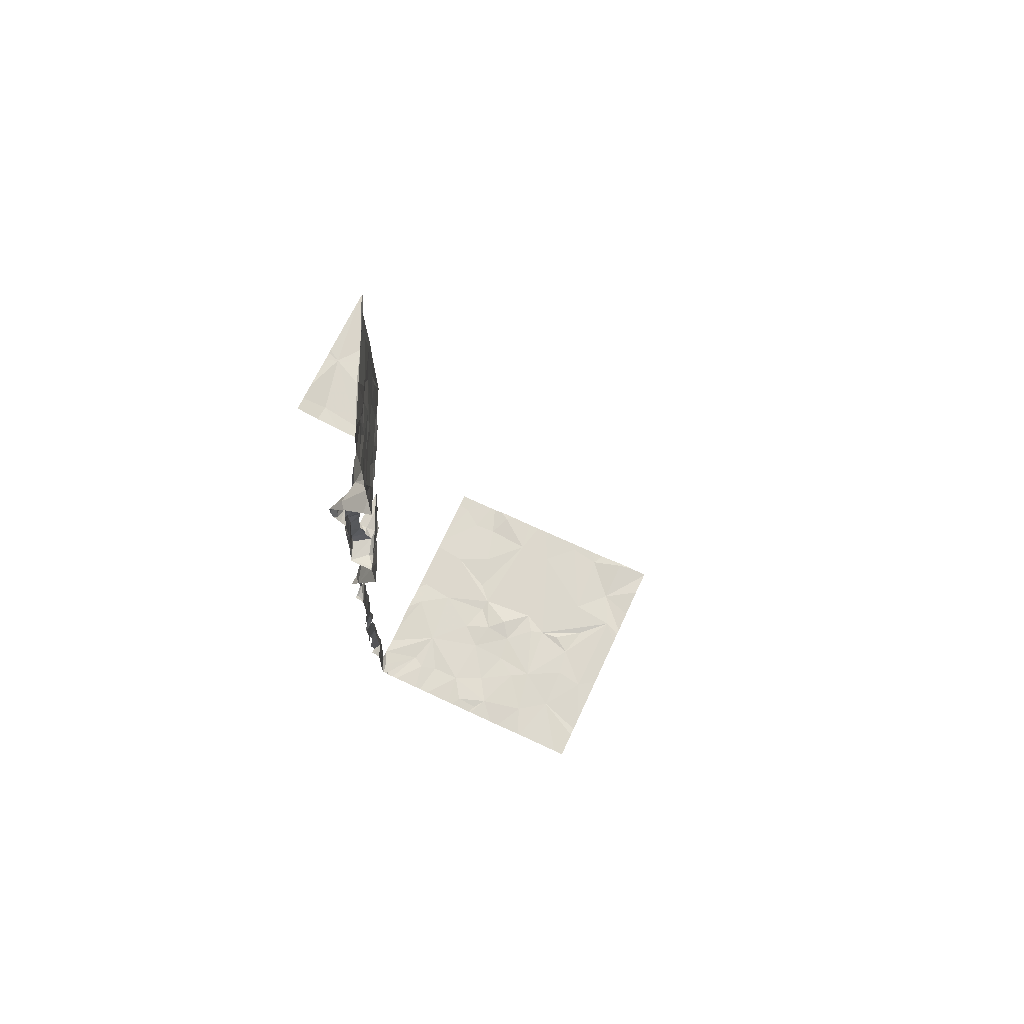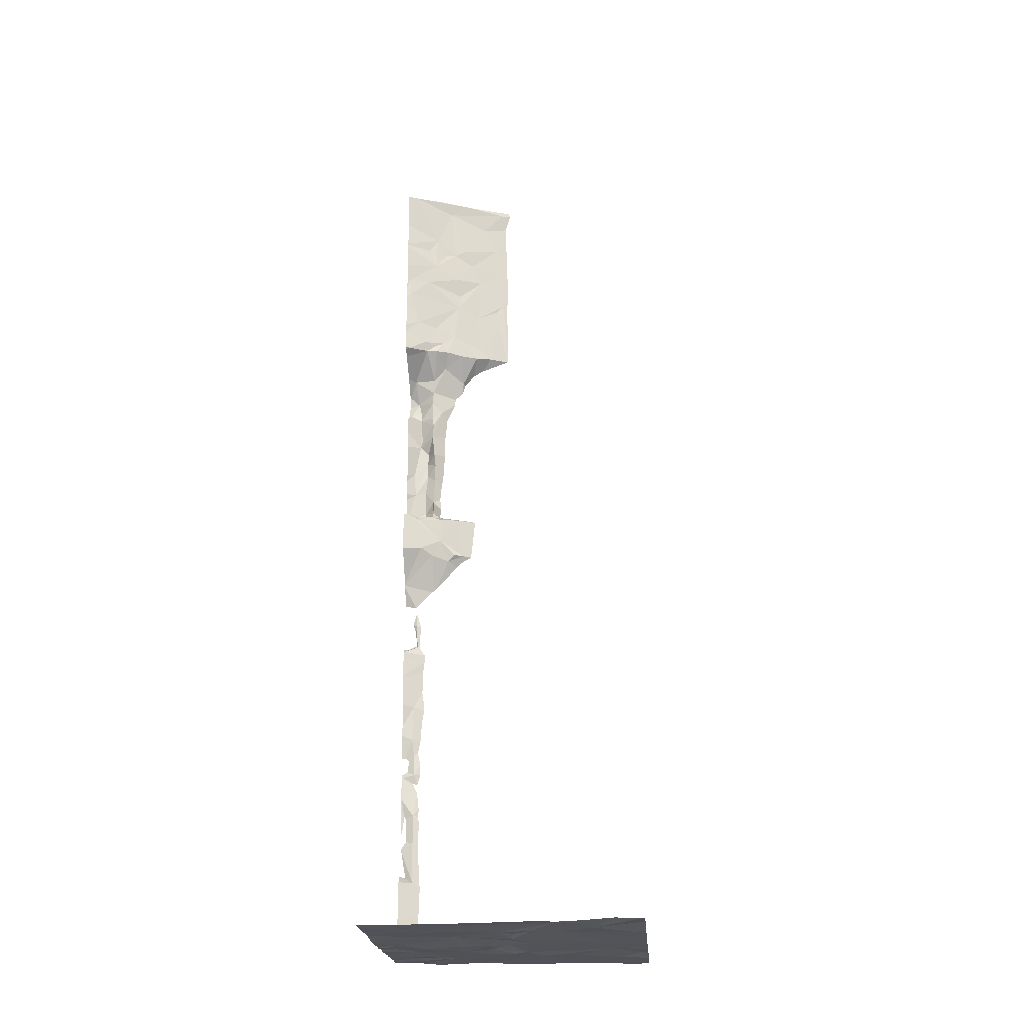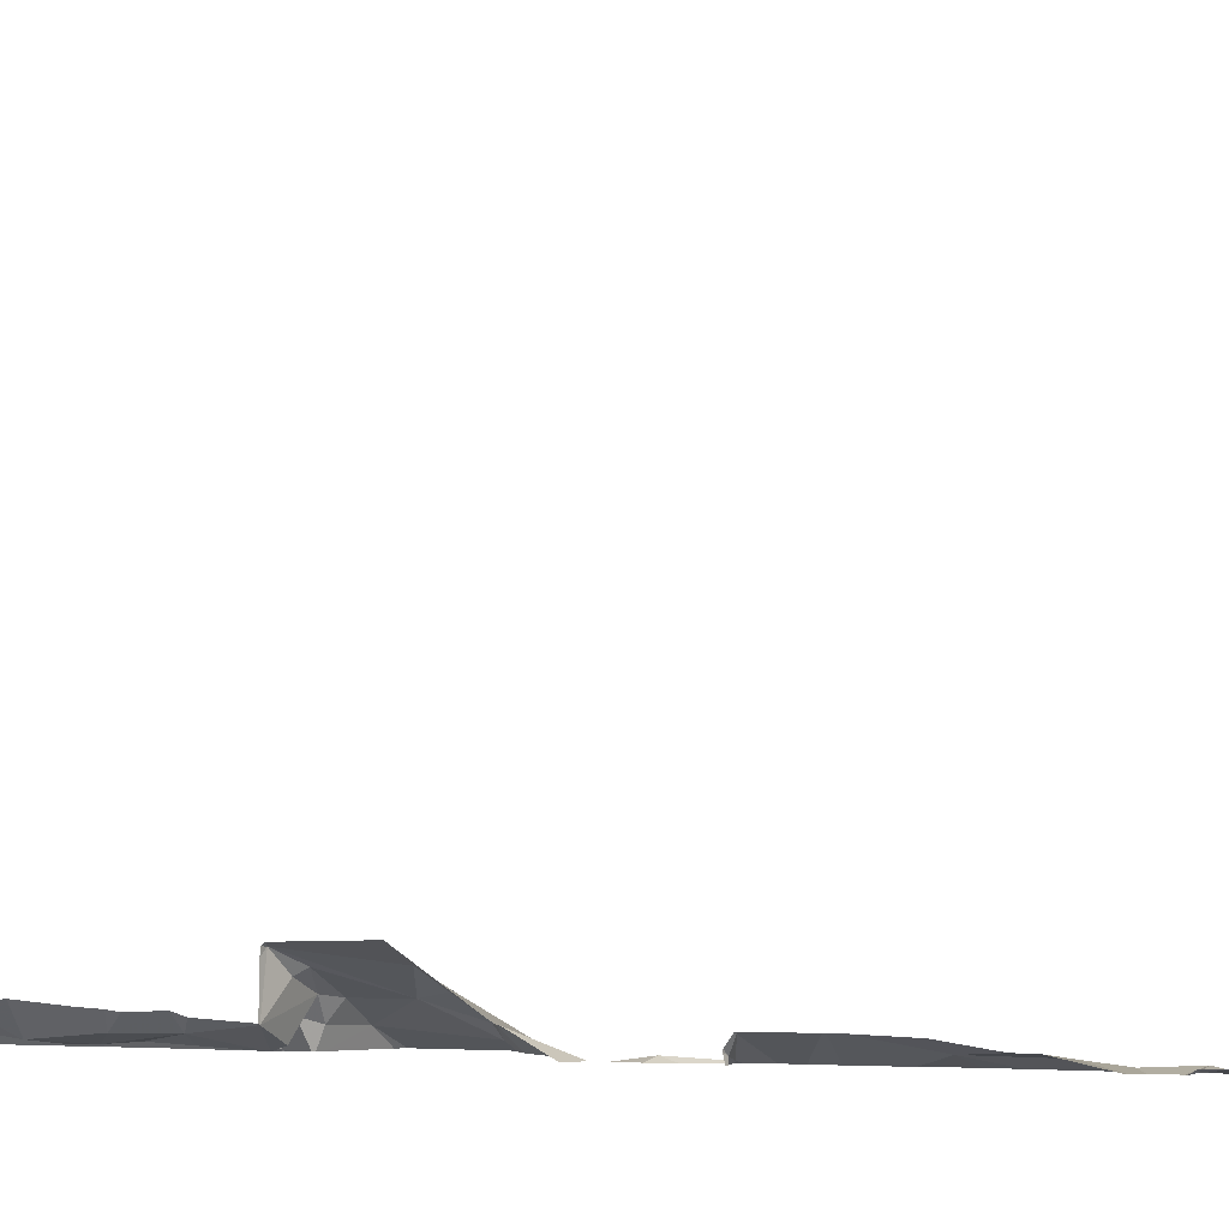
<metadata>
{"format":"obj","ext":"obj","renderer":"f3d","projection":"perspective","resolution":1024,"background":"white","views":[{"elev":71.5,"azim":114.9,"up":"+Z"},{"elev":-22.0,"azim":-175.1,"up":"+Z"},{"elev":-2.0,"azim":120.0,"up":"+Y"}]}
</metadata>
<code>
v -95.62 238.2 489.3
v -95.62 238.8 496.2
v -99.39 241.4 483.3
v -99.26 240.9 483.2
v -95.62 238.8 494.9
v -95.62 238.8 495.7
v -99.2 238.3 483.2
v -95.62 241 483.2
v -95.62 238.8 495.7
v -95.62 238.2 489.3
v -95.62 238.8 495.3
v -99.33 240.5 483.2
v -95.62 241 483.2
v -98.97 239.5 483.2
v -99.34 239 483.2
v -98.33 241 483.2
v -98.94 240.1 483.2
v -99.02 238.9 483.2
v -99 238.5 483.2
v -98.74 241.4 483.2
v -98.25 241.6 483.3
v -98.47 239 483.2
v -97.58 240.6 483.2
v -97.95 239.1 483.2
v -98.24 238.5 483.2
v -97.52 238.2 483.2
v -97.7 239.4 483.2
v -97.77 240.2 483.2
v -97.46 239.8 483.2
v -97.43 241.1 483.2
v -97.89 241.2 483.2
v -97.61 240.9 483.2
v -97.21 238.1 494.4
v -97.09 238.1 495.5
v -97.53 239.4 483.2
v -96.94 241.6 483.2
v -97.45 238.7 483.2
v -97.51 240.4 483.2
v -96.72 240.7 483.2
v -97.25 239.6 483.2
v -97.2 240 483.2
v -97.1 239.2 483.2
v -97.2 238.1 496.2
v -97.16 238.2 483.2
v -97 238.2 493.4
v -97.2 238.1 495
v -96.7 238.3 495.1
v -96.65 238.4 496.3
v -96.84 238.2 494.8
v -96.78 238.3 494.1
v -96.89 238.2 495.9
v -96.84 238.3 493.5
v -97.11 238.1 494
v -97.09 238.1 494.3
v -97.01 241.2 483.2
v -96.83 239.5 483.2
v -96.8 240.1 483.2
v -96.56 238.1 489.8
v -96.61 238.7 483.2
v -96.58 240.4 483.2
v -96.78 238.3 493.3
v -96.34 238.5 496.1
v -96.56 238.4 495.4
v -96.4 238.2 496.3
v -96.49 238.4 494.5
v -96.46 238.4 494.8
v -96.48 238.4 494.3
v -96.41 238.5 493.7
v -96.48 238.2 490.4
v -96.53 238.1 492.9
v -96.36 241.2 483.2
v -96.3 239.9 483.2
v -96.54 238.4 493.3
v -96.2 238.3 490
v -96.24 238.5 496.3
v -96.06 240.8 483.2
v -96.1 239.5 483.2
v -96.24 238.5 493.5
v -96.1 238.6 493.8
v -96.17 238.2 492.4
v -96.03 238.2 492.5
v -96.41 238.4 495.3
v -96.09 238.6 495
v -95.98 238.6 495.3
v -96.11 238.6 495.5
v -97.14 241.9 483.2
v -96.27 238.5 495.3
v -95.75 238.8 496.3
v -95.67 238.8 494.7
v -95.83 238.7 493.9
v -95.97 238.6 494.7
v -95.68 238.8 494.4
v -96.09 238.6 493.5
v -96.3 238.5 493.4
v -96.21 238.3 490.4
v -96.18 238.2 490.5
v -96.32 238.2 489.7
v -96.08 238.2 491.1
v -96.08 238.2 491.4
v -96.17 238.1 490.7
v -96.07 238.2 490.7
v -96.05 238.2 490.8
v -96.06 238.2 490.5
v -96.04 238.3 492.7
v -95.79 238.1 487.2
v -99.43 241.9 483.3
v -95.82 238.1 486.1
v -96.1 239 483.2
v -96.14 238.6 483.2
v -96.06 238.3 492.9
v -96.03 238.3 492.3
v -96.05 238.3 492.1
v -96.03 238.3 491.9
v -95.95 238.1 491.5
v -95.95 238.1 491.2
v -95.95 238.1 491.6
v -96.07 238.2 491.6
v -95.93 238.1 490.6
v -95.92 238.1 490.9
v -95.9 238.1 490.5
v -96.06 238.3 490.4
v -96.12 238.6 493.4
v -96.25 238.3 493.1
v -96.43 238.2 489.8
v -95.93 238.7 493.5
v -96.07 238.3 489.7
v -95.91 238.4 489.8
v -95.86 238.4 490.3
v -95.83 238.1 488.3
v -96.02 241.9 483.2
v -95.82 238.1 484.4
v -95.81 238.1 485.5
v -95.81 238.1 485
v -96.02 238.8 483.2
v -95.92 240.1 483.2
v -96.17 238.1 490.7
v -98.14 241.9 483.2
v -95.96 238.6 493.4
v -95.77 238.1 483.3
v -95.77 238.1 486.7
v -95.64 238.2 488.1
v -95.81 238.1 486.5
v -95.79 238.3 496.3
v -95.76 239.7 483.2
v -95.81 238.1 488.6
v -95.77 238.2 483.2
v -95.83 238.4 490.4
v -96.22 238.1 491.7
v -96.2 238.1 491.2
v -96.15 238.1 490.8
v -96.22 238.1 491.6
v -95.83 238.2 492.3
v -95.75 238.2 490.9
v -97.49 238.1 483.2
v -96.43 238.1 496.4
v -96.55 238.1 492.9
v -96.16 238.1 490.5
v -97.3 238.1 496.2
v -96.18 238.1 491.1
v -97.39 238.1 483.2
v -96.68 238.1 490.4
v -96.47 238.1 496.4
v -95.67 238.1 488.2
v -96.72 238.1 493.1
v -95.85 238.1 491.9
v -97.28 238.1 494.4
v -97.33 238.1 496.3
v -97.28 238.1 495
v -96.45 238.1 492.7
v -97.29 238.1 493.5
v -95.73 238.1 491.3
v -95.66 238.2 492.4
v -95.82 238.1 491.8
v -97.09 238.1 483.2
v -96.88 238.1 493.2
v -97.26 238.1 495.7
v -96.76 238.1 483.2
v -96.4 238.1 492.7
v -96.17 238.1 490.5
v -97.3 238.1 496.3
v -97.29 238.1 493.4
v -97.29 238.1 493.4
v -95.75 240 483.2
v -95.64 238.1 486.1
v -95.73 238.2 492.9
v -95.63 238.1 492.7
v -96.7 238.1 490
v -96.23 238.1 490.5
v -95.67 238.5 490.4
v -97.27 238.1 495.4
v -95.91 238.1 486.1
v -95.63 238.2 490.4
v -95.9 238.1 486.3
v -96.32 238.1 496.4
v -97.31 238.1 496.3
v -95.67 238.8 493.4
v -96.74 238.1 490.4
v -97.28 238.1 495.1
v -97.29 238.1 493.4
v -96.67 238.1 489.8
v -96.97 238.1 483.2
v -96.56 238.1 492.9
v -97.54 238.1 483.2
v -97.21 238.1 496.3
v -96.68 238.1 489.8
v -95.67 238.3 483.2
v -96.14 241.9 483.2
v -98.58 241.9 483.2
v -95.63 238.1 485.7
v -97.9 238.1 483.2
v -97.25 238.1 496
v -98.29 238.1 483.2
v -95.78 238.1 492.6
v -95.82 238.1 492.4
v -98.64 238.1 483.2
v -98.43 238.1 483.2
v -97.28 238.1 494.5
v -99.17 238.1 483.2
v -99.24 238.1 483.2
v -99.43 240.8 483.2
v -99.43 241 483.2
v -99.43 241.4 483.3
v -99.43 241.4 483.3
v -99.43 241.6 483.3
v -99.43 240.5 483.2
v -99.43 239.6 483.2
v -99.43 239.5 483.2
v -99.43 238.9 483.2
v -99.43 239 483.2
v -99.43 238.3 483.2
v -99.43 238.7 483.2
v -99.43 238.6 483.2
v -99.43 239.2 483.2
v -99.43 238.5 483.2
v -99.43 239.8 483.2
v -99.43 240.3 483.2
v -95.62 238.8 496.3
v -95.62 238.8 494.2
v -95.62 238.8 493.8
v -95.62 238.8 493.7
v -95.62 238.8 493.7
v -95.62 238.8 494.8
v -95.62 238.8 495.4
v -95.62 238.8 495.3
v -95.62 238.6 496.3
v -95.62 240.4 483.2
v -95.62 240 483.2
v -95.62 238.2 487.6
v -95.62 238.2 487.7
v -95.62 238.3 491.2
v -95.62 238.3 491.4
v -95.62 238.2 488
v -95.62 238.2 488.1
v -95.62 240 483.2
v -95.62 238.1 486.1
v -95.62 238.3 493
v -95.62 238.1 492.7
v -95.62 238.5 490.4
v -95.62 238.5 490.4
v -95.62 238.2 490.8
v -95.62 238.3 490.9
v -95.62 238.2 490.4
v -95.62 238.2 490.4
v -95.62 238.5 490.4
v -95.62 238.1 488.2
v -95.62 238.1 488.2
v -95.62 238.7 493.3
v -95.62 238.8 493.6
v -95.62 238.8 493.4
v -95.62 238.8 493.4
v -95.62 239.7 483.2
v -95.62 239.6 483.2
v -95.62 241.9 483.2
v -95.71 241.9 483.2
v -95.62 238.1 486.9
v -95.62 238.1 486.8
v -95.62 238.2 488.1
v -95.62 238.2 487.3
v -95.62 238.2 487.7
v -95.62 238.2 489.3
v -95.62 238.6 489.8
v -95.62 238.6 490.2
v -95.62 238.2 488.1
v -99.41 241.9 483.3
v -95.62 238.3 483.3
v -95.62 238.2 483.3
v -95.62 238.2 484.3
v -95.62 238.2 484.4
v -95.62 238.1 484.5
v -95.62 238.1 484.6
v -95.62 238.3 483.2
v -95.62 238.4 483.2
v -95.62 240.6 483.2
v -95.62 241.7 483.2
v -95.62 239.1 483.2
v -95.62 239.5 483.2
v -95.62 238.9 483.2
v -95.62 239 483.2
v -95.62 238.5 483.2
v -95.62 238.2 483.3
v -95.62 238.3 492.2
v -95.62 238.3 492
v -95.62 238.8 494.5
v -95.62 238.8 494.3
v -95.62 238.1 492.7
v -95.62 238.1 492.7
v -95.62 238.3 496.4
v -97.98 241.9 483.2
v -95.62 238.3 491.7
v -95.62 238.1 492.5
v -95.62 238.2 491.1
v -95.62 238.1 485.8
v -95.62 238.1 485.7
v -95.62 238.2 492.3
v -95.62 238.1 492.7
v -95.62 238.8 493.3
v -95.62 238.2 483.9
v -95.62 238.2 483.4
v -96.34 241.9 483.2
v -95.62 238.2 489.2
v -98.22 241.9 483.2
v -95.62 238.2 492.4
v -95.62 238.1 492.4
v -95.62 238.1 485.7
v -99.04 241.9 483.3
v -95.62 238.2 488.1
v -96.17 238.1 490.6
v -96.22 238.1 491.6
v -96.22 238.1 491.9
v -96.38 238.1 492.6
v -95.93 238.1 487.4
v -95.96 238.1 487.2
v -96.45 238.1 489.6
v -96.12 238.1 489.2
v -95.85 238.1 488.3
v -95.87 238.1 488.2
v -95.92 238.1 487
v -95.9 238.1 485.6
v -95.88 238.1 485.5
v -96 238.1 483.2
v -96 238.1 483.2
v -96.51 238.1 483.2
v -96.25 238.1 483.2
v -96.51 238.1 492.8
v -95.96 238.1 496.4
v -95.89 238.1 483.4
v -95.89 238.1 483.3
v -96.23 238.1 492
v -96.26 238.1 492.3
v -96.17 238.1 490.7
v -96.17 238.1 490.7
v -96.56 238.1 489.7
v -96.09 238.1 489.2
v -95.93 238.1 484.5
v -95.93 238.1 484.4
v -95.9 238.1 485
v -95.89 238.1 485
v -95.9 238.1 485.4
v -96.05 238.1 489.2
v -95.87 238.1 486.5
v -95.77 238.1 496.4
v -95.92 238.1 487.5
v -95.88 238.1 488.6
v -95.98 238.1 483.2
v -95.86 238.1 486
v -95.94 238.1 488.1
v -95.77 238.1 488.3
v -95.65 238.1 488.2
v -95.9 238.1 486.7
v -95.96 238.1 483.2
v -95.73 238.1 486.4
v -95.82 238.1 488.3
v -95.81 238.1 488.8
v -95.75 238.1 488.6
v -95.71 238.1 484.5
v -95.64 238.1 485
v -95.63 238.1 485
v -95.71 238.1 485.2
v -95.69 238.1 485.5
v -95.71 238.1 485.1
v -95.86 238.1 485.9
v -95.8 238.1 486
v -95.67 238.1 485.5
v -95.65 238.1 485.3
v -95.8 238.1 488.5
v -95.81 238.1 488.4
v -95.92 238.1 483.9
v -95.83 238.1 485.9
v -99.43 238.1 483.2
v -99.43 238.1 483.2
v -95.79 238.1 488.9
v -95.92 238.1 487.8
v -95.92 238.1 487.8
v -95.94 238.1 488
v -95.94 238.1 488.1
v -95.66 238.1 488.2
v -95.63 238.1 486.1
v -95.65 238.1 486.2
v -95.62 238.1 486.2
v -95.62 238.1 488.2
v -95.7 238.1 486.2
v -95.72 238.1 486.4
v -95.66 238.1 486.4
v -95.72 238.1 486.4
v -95.62 238.1 486.4
v -95.94 238.1 488
v -95.75 238.1 488.6
v -95.93 238.1 484.2
v -95.68 238.1 484.5
v -95.63 238.1 484.5
v -95.73 238.1 496.4
v -95.62 238.1 496.4
v -95.62 238.1 484.6
v -95.79 238.1 488.9
v -95.62 238.1 489
v -95.65 238.1 485.3
v -95.62 238.1 485.2
f 349 80 348
f 240 125 90
f 12 4 220
f 221 3 222
f 348 113 329
f 239 90 238
f 4 12 16
f 219 230 389
f 19 18 231
f 238 90 92
f 7 19 232
f 18 15 228
f 15 18 14
f 19 7 215
f 4 20 3
f 224 20 284
f 20 4 16
f 347 139 370
f 226 17 235
f 237 88 143
f 17 16 12
f 17 12 225
f 15 14 227
f 22 18 19
f 14 18 22
f 321 21 137
f 25 19 216
f 22 19 25
f 22 24 14
f 21 20 16
f 14 27 17
f 16 17 23
f 16 23 21
f 17 27 28
f 23 17 28
f 27 14 24
f 27 24 25
f 27 29 28
f 21 31 30
f 23 32 31
f 31 21 23
f 26 25 212
f 25 24 22
f 32 30 31
f 25 26 37
f 27 25 37
f 30 32 23
f 28 38 23
f 30 36 21
f 308 36 86
f 27 35 40
f 41 38 28
f 35 42 40
f 35 27 37
f 42 35 37
f 28 29 41
f 29 40 41
f 40 29 27
f 46 34 47
f 48 43 195
f 33 49 50
f 168 33 217
f 53 45 181
f 170 54 199
f 52 45 53
f 50 52 53
f 53 54 50
f 54 33 50
f 33 46 49
f 34 46 198
f 51 34 176
f 44 26 160
f 56 42 59
f 26 44 37
f 56 57 41
f 39 55 30
f 30 55 36
f 59 42 37
f 41 57 39
f 39 38 41
f 57 60 39
f 23 39 30
f 40 56 41
f 56 40 42
f 37 44 59
f 47 49 46
f 54 53 182
f 158 51 211
f 61 45 52
f 23 38 39
f 47 34 63
f 51 43 62
f 51 63 34
f 49 66 65
f 65 67 49
f 52 50 68
f 67 50 49
f 56 72 57
f 61 70 202
f 61 52 68
f 71 55 39
f 36 55 71
f 64 48 180
f 69 74 58
f 175 61 164
f 69 58 187
f 51 62 63
f 39 60 76
f 73 61 68
f 77 56 59
f 76 71 39
f 66 49 47
f 79 78 68
f 85 84 83
f 43 48 62
f 75 48 64
f 85 87 82
f 88 75 64
f 48 75 88
f 62 48 88
f 47 63 82
f 82 63 62
f 82 87 83
f 83 87 85
f 66 83 91
f 83 66 82
f 66 47 82
f 91 92 67
f 67 65 91
f 68 67 79
f 90 79 67
f 50 67 68
f 68 78 94
f 95 69 96
f 58 124 97
f 102 101 100
f 59 108 77
f 99 117 114
f 112 113 80
f 115 98 99
f 103 101 102
f 98 119 102
f 103 120 121
f 96 69 188
f 123 104 178
f 148 117 151
f 150 100 136
f 98 102 150
f 111 112 80
f 99 98 159
f 103 121 96
f 100 103 157
f 100 101 103
f 103 96 179
f 97 124 74
f 121 95 96
f 81 111 80
f 151 99 328
f 123 122 110
f 123 73 94
f 94 122 123
f 122 94 78
f 78 93 122
f 125 78 79
f 68 94 73
f 104 123 110
f 178 80 330
f 69 95 74
f 126 97 74
f 127 126 74
f 74 95 128
f 134 108 59
f 72 135 60
f 319 71 207
f 72 60 57
f 72 77 135
f 77 72 56
f 109 59 340
f 59 109 134
f 59 44 342
f 70 123 169
f 62 85 82
f 65 66 91
f 80 113 348
f 104 81 80
f 61 73 70
f 70 73 123
f 122 138 110
f 58 97 333
f 58 74 124
f 334 126 353
f 128 95 121
f 135 76 60
f 10 126 1
f 125 93 78
f 102 118 103
f 138 122 93
f 85 62 88
f 142 107 193
f 143 64 345
f 92 90 67
f 102 119 118
f 77 144 135
f 90 125 79
f 116 114 117
f 114 115 99
f 145 129 335
f 146 109 341
f 133 131 354
f 8 76 13
f 91 83 89
f 121 147 128
f 152 112 111
f 115 114 153
f 346 139 347
f 91 89 92
f 240 90 241
f 9 88 2
f 89 83 5
f 84 85 243
f 237 143 245
f 345 64 194
f 249 248 392
f 152 173 165
f 344 70 169
f 336 141 366
f 140 142 360
f 132 133 356
f 139 146 364
f 247 183 254
f 111 81 152
f 152 165 112
f 186 185 256
f 113 112 165
f 153 114 171
f 165 173 113
f 173 116 113
f 171 114 173
f 116 173 114
f 119 115 153
f 343 59 342
f 120 118 192
f 118 120 103
f 118 153 192
f 119 153 118
f 119 98 115
f 121 120 192
f 342 44 177
f 189 192 263
f 341 109 340
f 256 138 267
f 138 125 196
f 196 125 240
f 125 138 93
f 340 59 343
f 339 132 358
f 163 141 129
f 142 140 403
f 140 105 275
f 141 163 265
f 279 249 394
f 367 129 372
f 147 121 192
f 1 127 280
f 189 147 192
f 128 147 189
f 338 132 339
f 337 105 140
f 285 146 286
f 336 129 141
f 290 289 409
f 109 206 291
f 131 133 376
f 133 132 378
f 365 184 382
f 146 206 109
f 335 129 336
f 334 97 126
f 130 294 274
f 76 135 246
f 144 183 135
f 272 77 296
f 108 134 297
f 134 109 292
f 286 139 300
f 173 152 301
f 214 213 172
f 81 214 152
f 333 97 334
f 92 89 303
f 332 105 337
f 88 64 143
f 238 92 304
f 11 84 244
f 251 173 309
f 213 186 305
f 331 105 332
f 152 214 172
f 330 80 349
f 209 184 255
f 295 108 298
f 104 185 213
f 329 113 148
f 328 99 149
f 104 110 185
f 213 214 81
f 81 104 213
f 116 117 113
f 192 153 260
f 261 171 311
f 127 189 258
f 267 196 316
f 127 74 189
f 185 110 138
f 129 145 385
f 337 140 369
f 366 252 395
f 74 128 189
f 355 287 408
f 209 132 381
f 327 100 157
f 379 209 383
f 382 209 388
f 254 144 271
f 157 103 179
f 314 172 322
f 149 99 159
f 185 186 213
f 317 139 346
f 384 324 416
f 172 213 310
f 159 98 150
f 136 100 350
f 220 4 221
f 150 102 100
f 221 4 3
f 222 3 223
f 2 88 237
f 151 117 99
f 223 3 224
f 5 83 11
f 224 3 20
f 225 12 220
f 11 83 84
f 226 14 17
f 227 14 226
f 228 15 229
f 6 85 9
f 9 85 88
f 229 15 233
f 148 113 117
f 230 7 234
f 13 76 293
f 231 18 228
f 232 19 231
f 169 123 178
f 233 15 227
f 234 7 232
f 8 71 76
f 1 126 127
f 235 17 236
f 178 104 80
f 236 17 225
f 353 10 359
f 241 90 239
f 242 89 5
f 179 96 188
f 243 85 6
f 244 84 243
f 188 69 161
f 245 143 307
f 246 135 247
f 191 107 365
f 247 135 183
f 248 105 362
f 193 107 191
f 250 171 251
f 194 64 155
f 251 171 173
f 252 141 253
f 155 64 162
f 253 141 326
f 156 70 344
f 197 69 187
f 254 183 144
f 397 107 398
f 255 184 397
f 161 69 197
f 256 185 138
f 257 186 256
f 258 189 259
f 177 44 201
f 201 44 174
f 259 189 264
f 260 153 261
f 261 153 171
f 164 61 202
f 262 192 260
f 263 192 262
f 202 70 156
f 264 189 263
f 265 163 266
f 162 64 204
f 266 163 368
f 204 64 180
f 267 138 196
f 268 196 240
f 269 196 268
f 270 196 269
f 187 58 205
f 271 144 272
f 200 58 352
f 272 144 77
f 401 142 402
f 205 58 200
f 403 276 405
f 175 45 61
f 275 105 278
f 276 140 275
f 277 141 265
f 174 44 160
f 278 105 248
f 160 26 154
f 395 279 406
f 280 127 281
f 281 127 282
f 211 51 176
f 199 54 182
f 282 127 258
f 283 141 277
f 182 53 181
f 285 206 146
f 181 45 175
f 286 146 139
f 287 131 288
f 180 48 195
f 288 131 289
f 289 131 375
f 195 43 167
f 291 206 285
f 158 43 51
f 292 109 291
f 293 76 246
f 294 71 8
f 167 43 158
f 295 77 108
f 296 77 295
f 154 26 203
f 170 33 54
f 297 134 299
f 298 108 297
f 299 134 292
f 190 34 198
f 300 139 318
f 301 152 314
f 302 173 301
f 176 34 190
f 303 89 242
f 304 92 303
f 217 33 166
f 305 186 306
f 166 33 170
f 306 186 315
f 168 46 33
f 307 143 361
f 309 173 302
f 310 213 305
f 198 46 168
f 311 171 250
f 210 26 212
f 312 209 255
f 313 209 312
f 203 26 210
f 314 152 172
f 315 186 257
f 212 25 216
f 316 196 270
f 287 317 387
f 216 19 215
f 318 139 317
f 215 7 218
f 391 320 414
f 322 172 323
f 218 7 219
f 323 172 310
f 324 209 313
f 326 141 283
f 219 7 230
f 350 100 351
f 351 100 327
f 352 58 333
f 353 126 10
f 354 131 355
f 355 131 287
f 356 133 357
f 357 133 354
f 358 132 356
f 359 10 391
f 360 142 193
f 361 143 345
f 362 105 331
f 363 145 335
f 364 146 341
f 365 107 184
f 366 141 252
f 367 163 129
f 368 163 396
f 369 140 360
f 370 139 364
f 371 142 404
f 372 129 386
f 373 145 363
f 374 145 407
f 375 131 377
f 376 133 380
f 377 131 376
f 378 132 379
f 379 132 209
f 380 133 378
f 381 132 338
f 382 184 209
f 383 209 384
f 384 209 324
f 385 145 374
f 386 129 385
f 387 317 346
f 388 209 381
f 389 230 390
f 274 294 273
f 391 10 320
f 392 248 362
f 106 224 284
f 393 249 392
f 394 249 393
f 284 20 325
f 395 252 279
f 396 163 367
f 130 71 294
f 397 184 107
f 398 107 401
f 207 71 130
f 399 255 397
f 400 266 368
f 401 107 142
f 402 142 371
f 319 36 71
f 403 140 276
f 404 142 403
f 86 36 319
f 308 21 36
f 406 279 394
f 407 145 373
f 137 21 308
f 408 287 387
f 409 289 375
f 410 290 409
f 321 20 21
f 411 307 361
f 412 307 411
f 413 290 410
f 208 20 321
f 414 320 415
f 325 20 208
f 416 324 417

</code>
